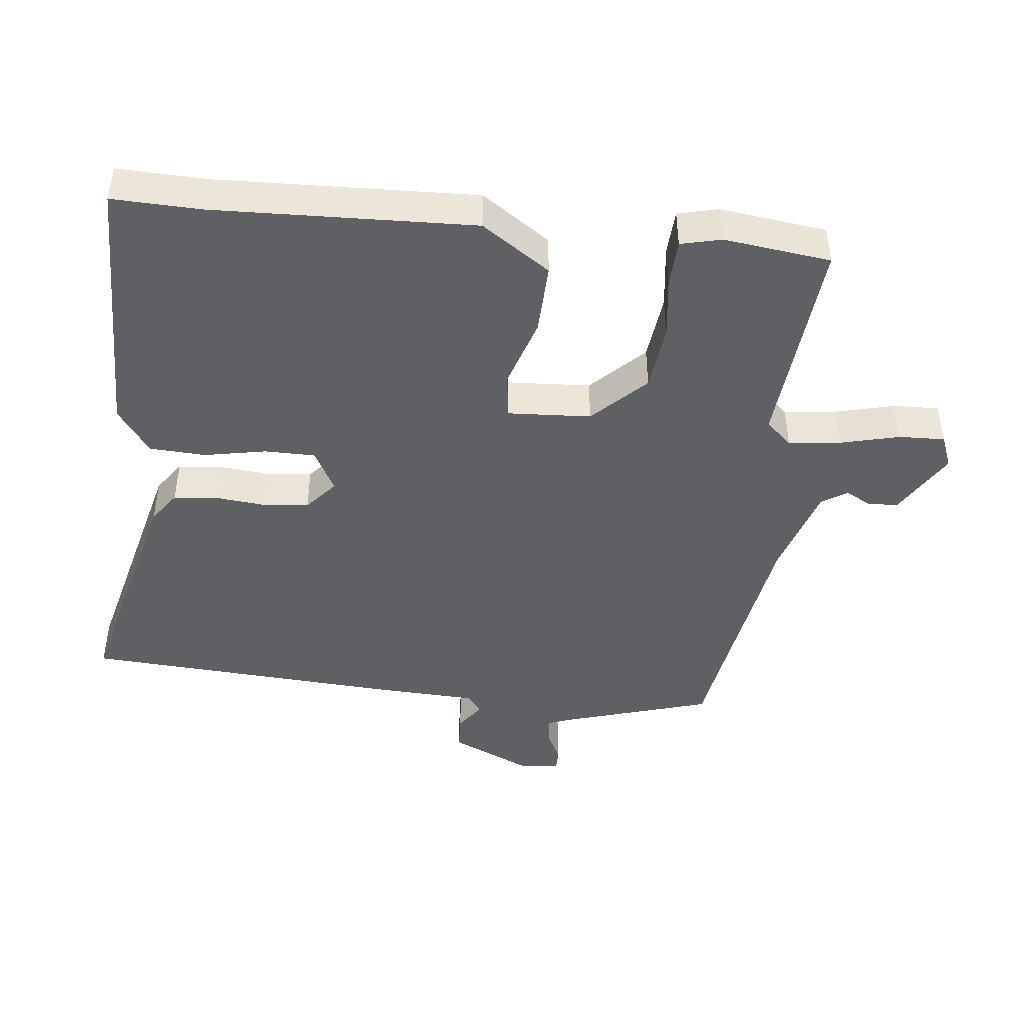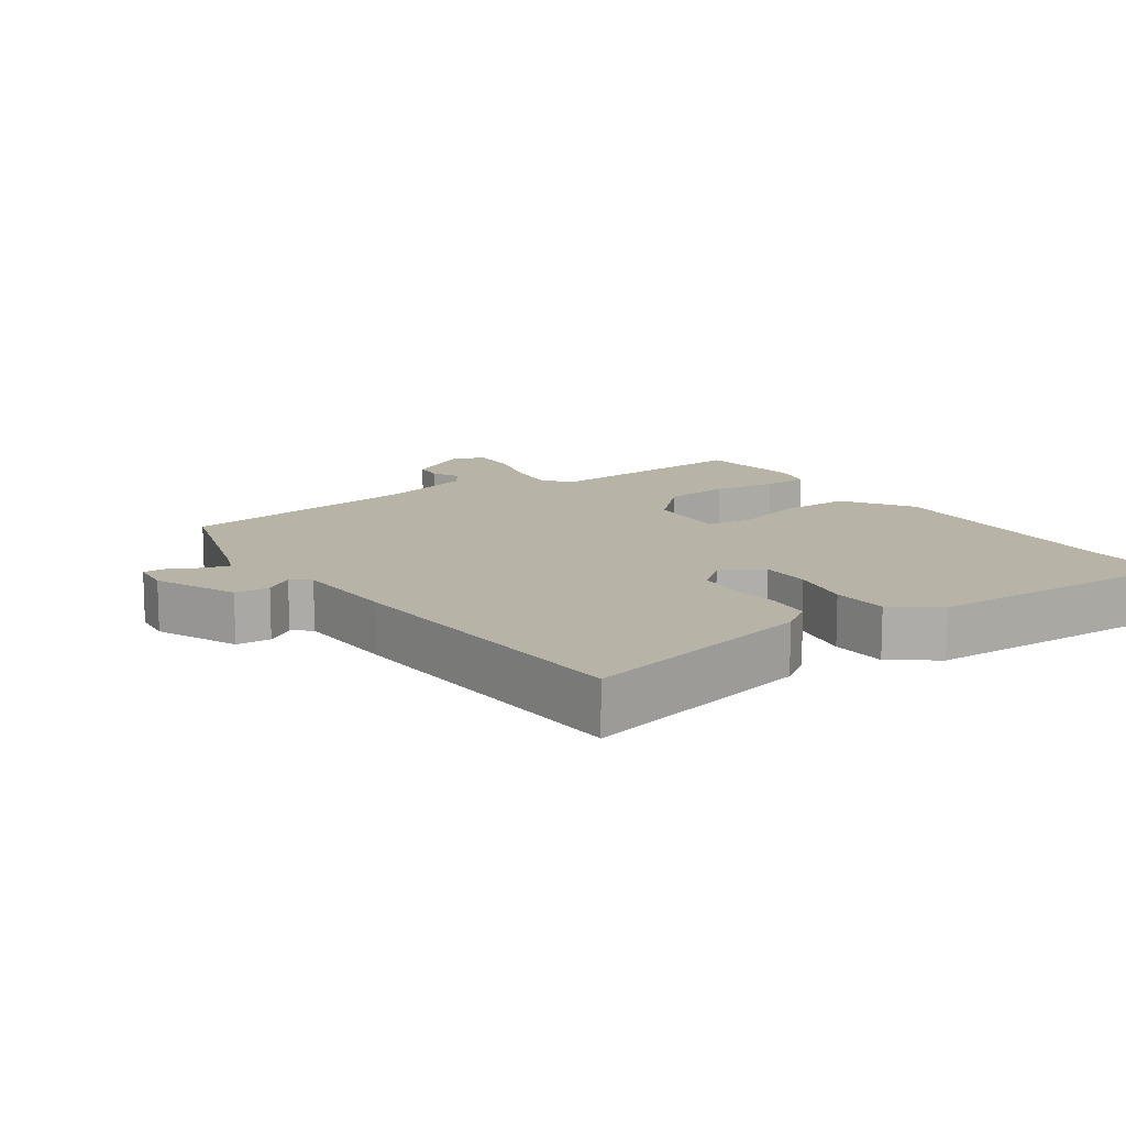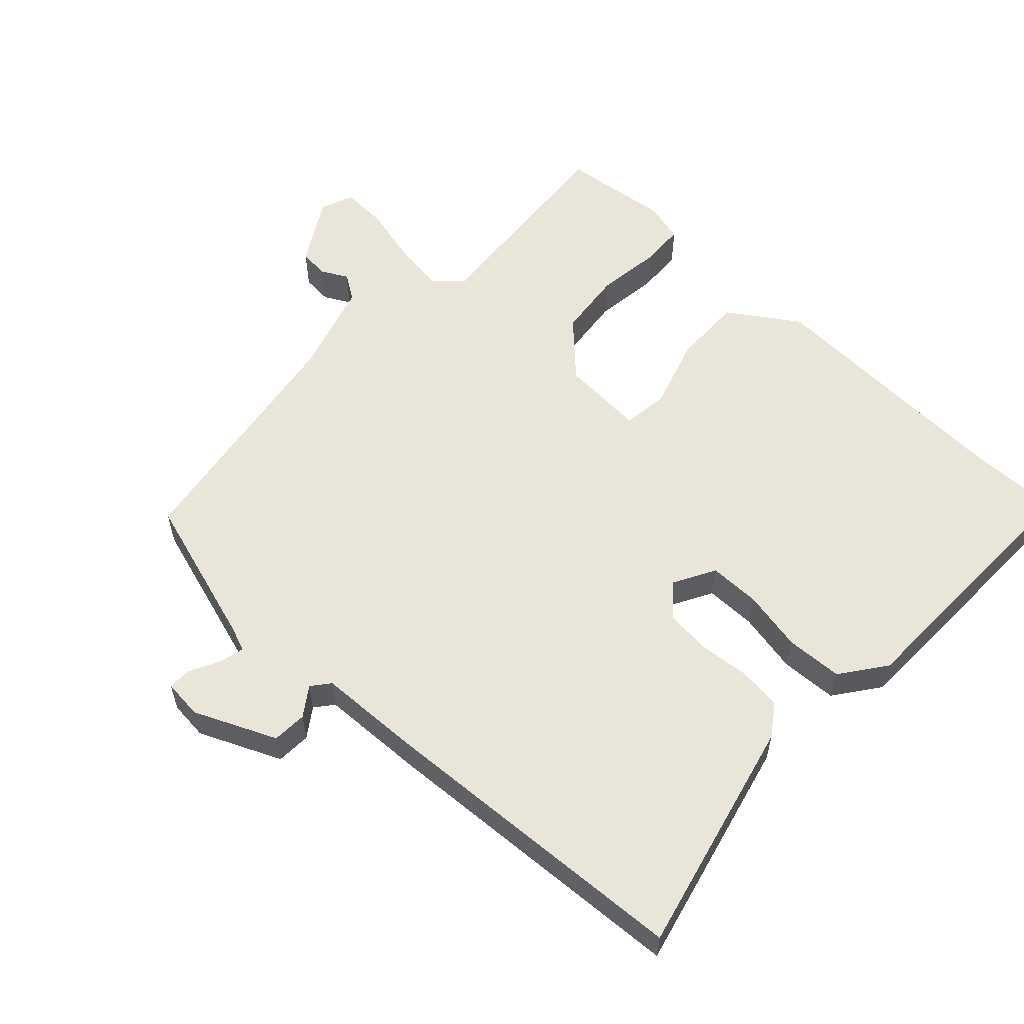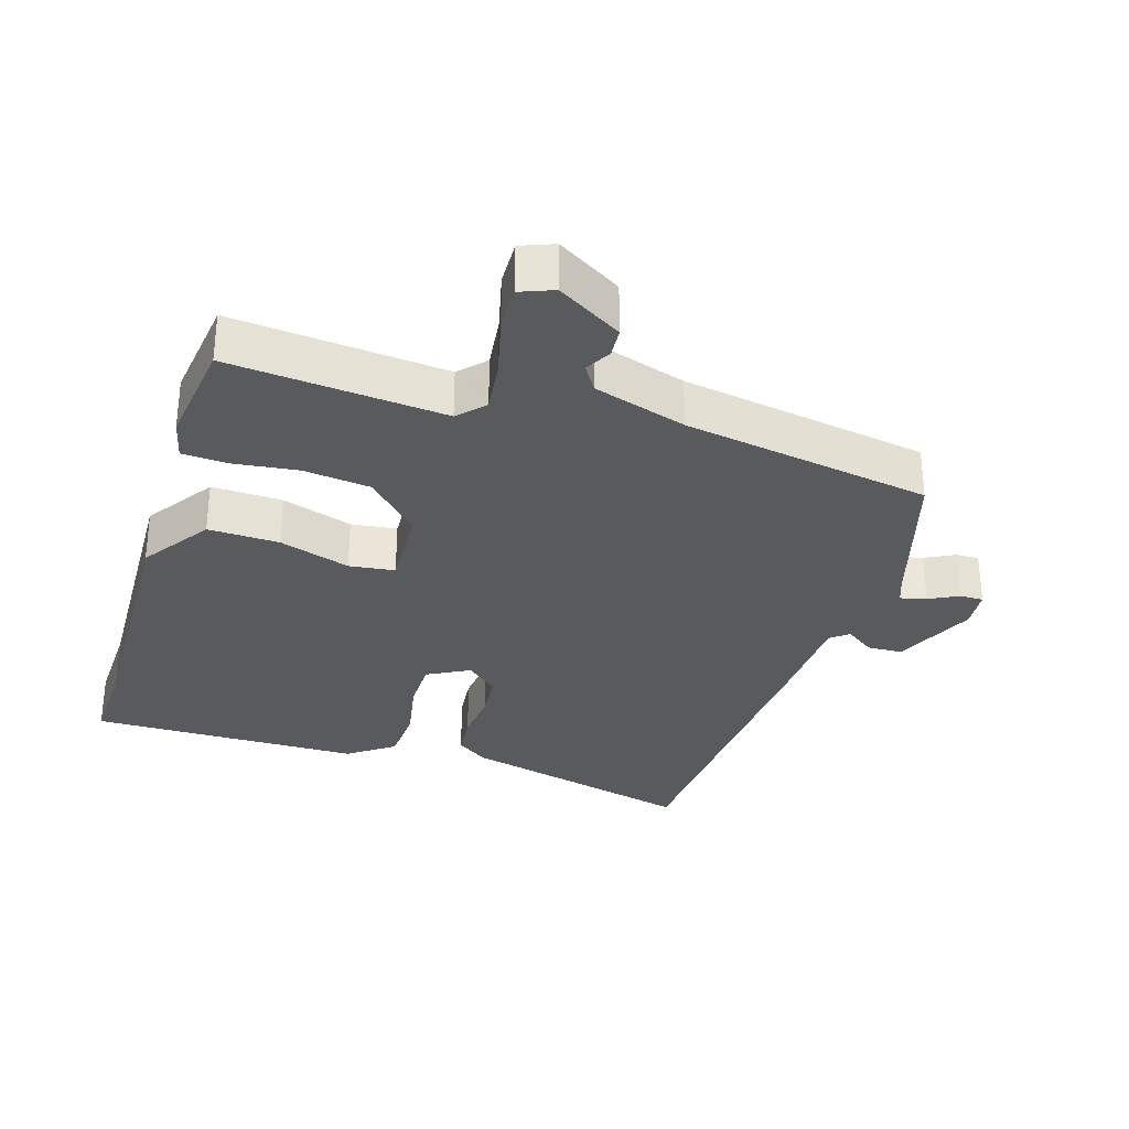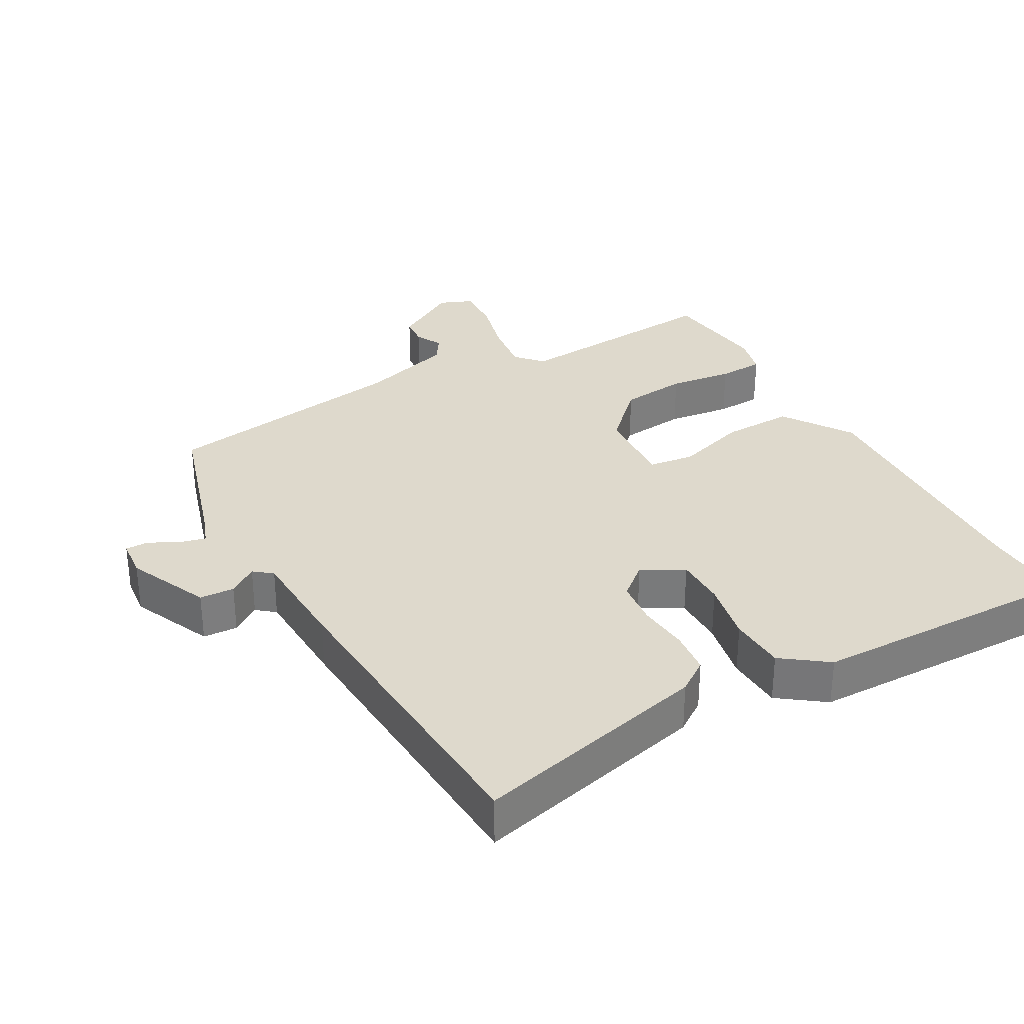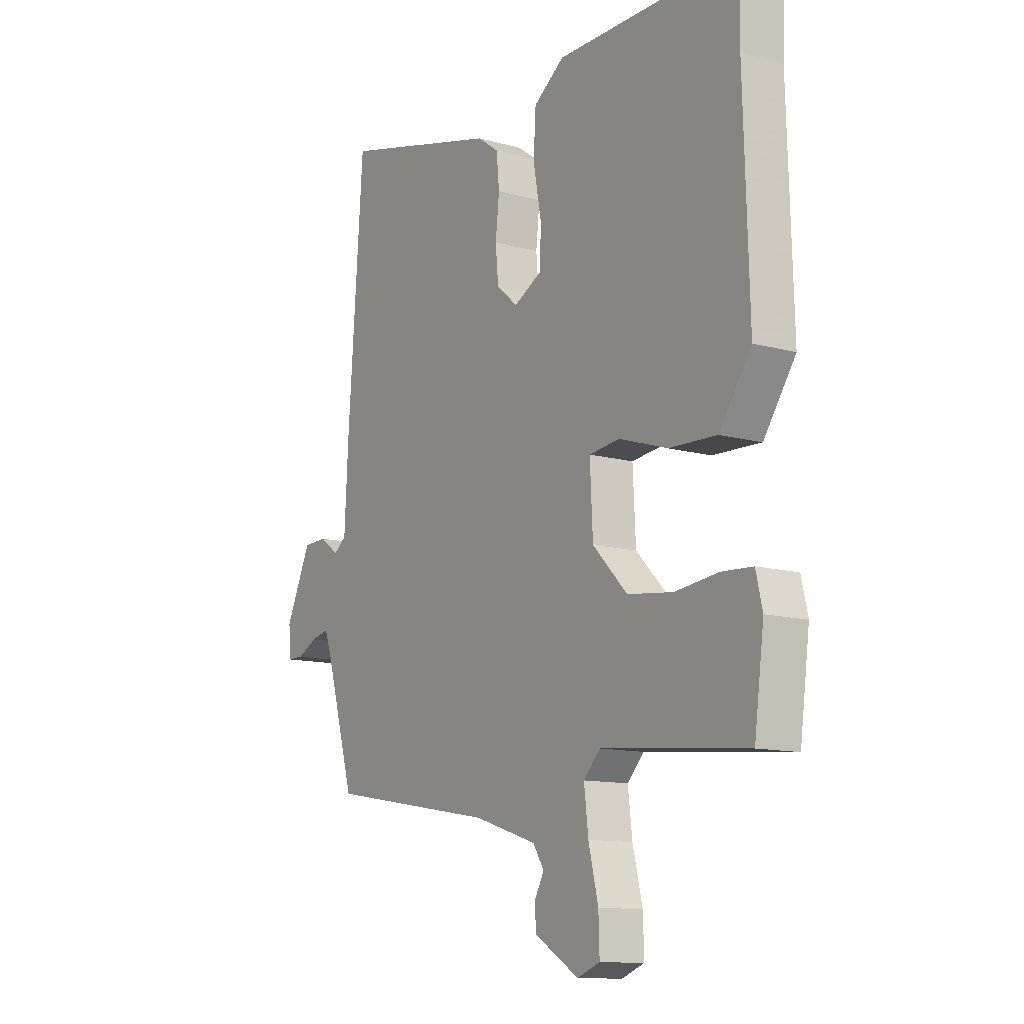
<metadata>
{"format":"obj","ext":"obj","renderer":"f3d","projection":"perspective","resolution":1024,"background":"white","views":[{"elev":-45.2,"azim":84.2,"up":"+Y"},{"elev":12.7,"azim":-33.5,"up":"+Y"},{"elev":57.7,"azim":-46.1,"up":"+Y"},{"elev":-31.4,"azim":163.0,"up":"+Y"},{"elev":32.1,"azim":-28.5,"up":"+Y"},{"elev":-12.1,"azim":56.7,"up":"+Z"}]}
</metadata>
<code>
v -0.458 0.07 0.542
v -0.112 0.07 0.453
v -0.066 0.07 0.42
v -0.06 0.07 0.356
v -0.068 0.07 0.281
v -0.062 0.07 0.214
v -0.016 0.07 0.174
v 0.046 0.07 0.207
v 0.047 0.07 0.282
v 0.03 0.07 0.373
v 0.035 0.07 0.456
v 0.102 0.07 0.504
v 0.5 0.07 0.506
v 0.495 0.07 0.374
v 0.506 0.07 -0.008
v 0.437 0.07 -0.108
v 0.333 0.07 -0.104
v 0.229 0.07 -0.07
v 0.162 0.07 -0.078
v 0.168 0.07 -0.201
v 0.243 0.07 -0.278
v 0.341 0.07 -0.29
v 0.435 0.07 -0.279
v 0.502 0.07 -0.283
v 0.516 0.07 -0.343
v 0.495 0.07 -0.5
v 0.18 0.07 -0.47
v 0.144 0.07 -0.508
v 0.153 0.07 -0.585
v 0.174 0.07 -0.672
v 0.176 0.07 -0.74
v 0.127 0.07 -0.759
v 0.032 0.07 -0.701
v 0.029 0.07 -0.657
v 0.05 0.07 -0.619
v 0.026 0.07 -0.581
v -0.11 0.07 -0.538
v -0.474 0.07 -0.476
v -0.539 0.07 -0.254
v -0.553 0.07 -0.216
v -0.591 0.07 -0.225
v -0.635 0.07 -0.247
v -0.669 0.07 -0.247
v -0.674 0.07 -0.189
v -0.619 0.07 -0.07
v -0.568 0.07 -0.068
v -0.526 0.07 -0.098
v -0.499 0.07 -0.077
v -0.491 0.07 0.078
v -0.458 0 0.542
v -0.112 0 0.453
v -0.066 0 0.42
v -0.06 0 0.356
v -0.068 0 0.281
v -0.062 0 0.214
v -0.016 0 0.174
v 0.046 0 0.207
v 0.047 0 0.282
v 0.03 0 0.373
v 0.035 0 0.456
v 0.102 0 0.504
v 0.5 0 0.506
v 0.495 0 0.374
v 0.506 0 -0.008
v 0.437 0 -0.108
v 0.333 0 -0.104
v 0.229 0 -0.07
v 0.162 0 -0.078
v 0.168 0 -0.201
v 0.243 0 -0.278
v 0.341 0 -0.29
v 0.435 0 -0.279
v 0.502 0 -0.283
v 0.516 0 -0.343
v 0.495 0 -0.5
v 0.18 0 -0.47
v 0.144 0 -0.508
v 0.153 0 -0.585
v 0.174 0 -0.672
v 0.176 0 -0.74
v 0.127 0 -0.759
v 0.032 0 -0.701
v 0.029 0 -0.657
v 0.05 0 -0.619
v 0.026 0 -0.581
v -0.11 0 -0.538
v -0.474 0 -0.476
v -0.539 0 -0.254
v -0.553 0 -0.216
v -0.591 0 -0.225
v -0.635 0 -0.247
v -0.669 0 -0.247
v -0.674 0 -0.189
v -0.619 0 -0.07
v -0.568 0 -0.068
v -0.526 0 -0.098
v -0.499 0 -0.077
v -0.491 0 0.078
f 48 49 1 2
f 44 45 46 47
f 42 43 44 47
f 41 42 47 48
f 40 41 48 2
f 37 38 39
f 36 37 39 40
f 32 33 34 35
f 30 31 32 35
f 29 30 35 36
f 28 29 36 40
f 24 25 26 27
f 22 23 24 27
f 21 22 27 28
f 20 21 28 40
f 15 16 17 18
f 14 15 18 19
f 13 14 19
f 12 13 19
f 9 10 11 12
f 8 9 12 19
f 7 8 19 20
f 2 3 4 5
f 2 5 6
f 40 2 6
f 6 7 20 40
f 51 50 98 97
f 96 95 94 93
f 96 93 92 91
f 97 96 91 90
f 51 97 90 89
f 88 87 86
f 89 88 86 85
f 84 83 82 81
f 84 81 80 79
f 85 84 79 78
f 89 85 78 77
f 76 75 74 73
f 76 73 72 71
f 77 76 71 70
f 89 77 70 69
f 67 66 65 64
f 68 67 64 63
f 68 63 62
f 68 62 61
f 61 60 59 58
f 68 61 58 57
f 69 68 57 56
f 54 53 52 51
f 55 54 51
f 55 51 89
f 89 69 56 55
f 1 50 51 2
f 2 51 52 3
f 3 52 53 4
f 4 53 54 5
f 5 54 55 6
f 6 55 56 7
f 7 56 57 8
f 8 57 58 9
f 9 58 59 10
f 10 59 60 11
f 11 60 61 12
f 12 61 62 13
f 13 62 63 14
f 14 63 64 15
f 15 64 65 16
f 16 65 66 17
f 17 66 67 18
f 18 67 68 19
f 19 68 69 20
f 20 69 70 21
f 21 70 71 22
f 22 71 72 23
f 23 72 73 24
f 24 73 74 25
f 25 74 75 26
f 26 75 76 27
f 27 76 77 28
f 28 77 78 29
f 29 78 79 30
f 30 79 80 31
f 31 80 81 32
f 32 81 82 33
f 33 82 83 34
f 34 83 84 35
f 35 84 85 36
f 36 85 86 37
f 37 86 87 38
f 38 87 88 39
f 39 88 89 40
f 40 89 90 41
f 41 90 91 42
f 42 91 92 43
f 43 92 93 44
f 44 93 94 45
f 45 94 95 46
f 46 95 96 47
f 47 96 97 48
f 48 97 98 49
f 49 98 50 1

</code>
